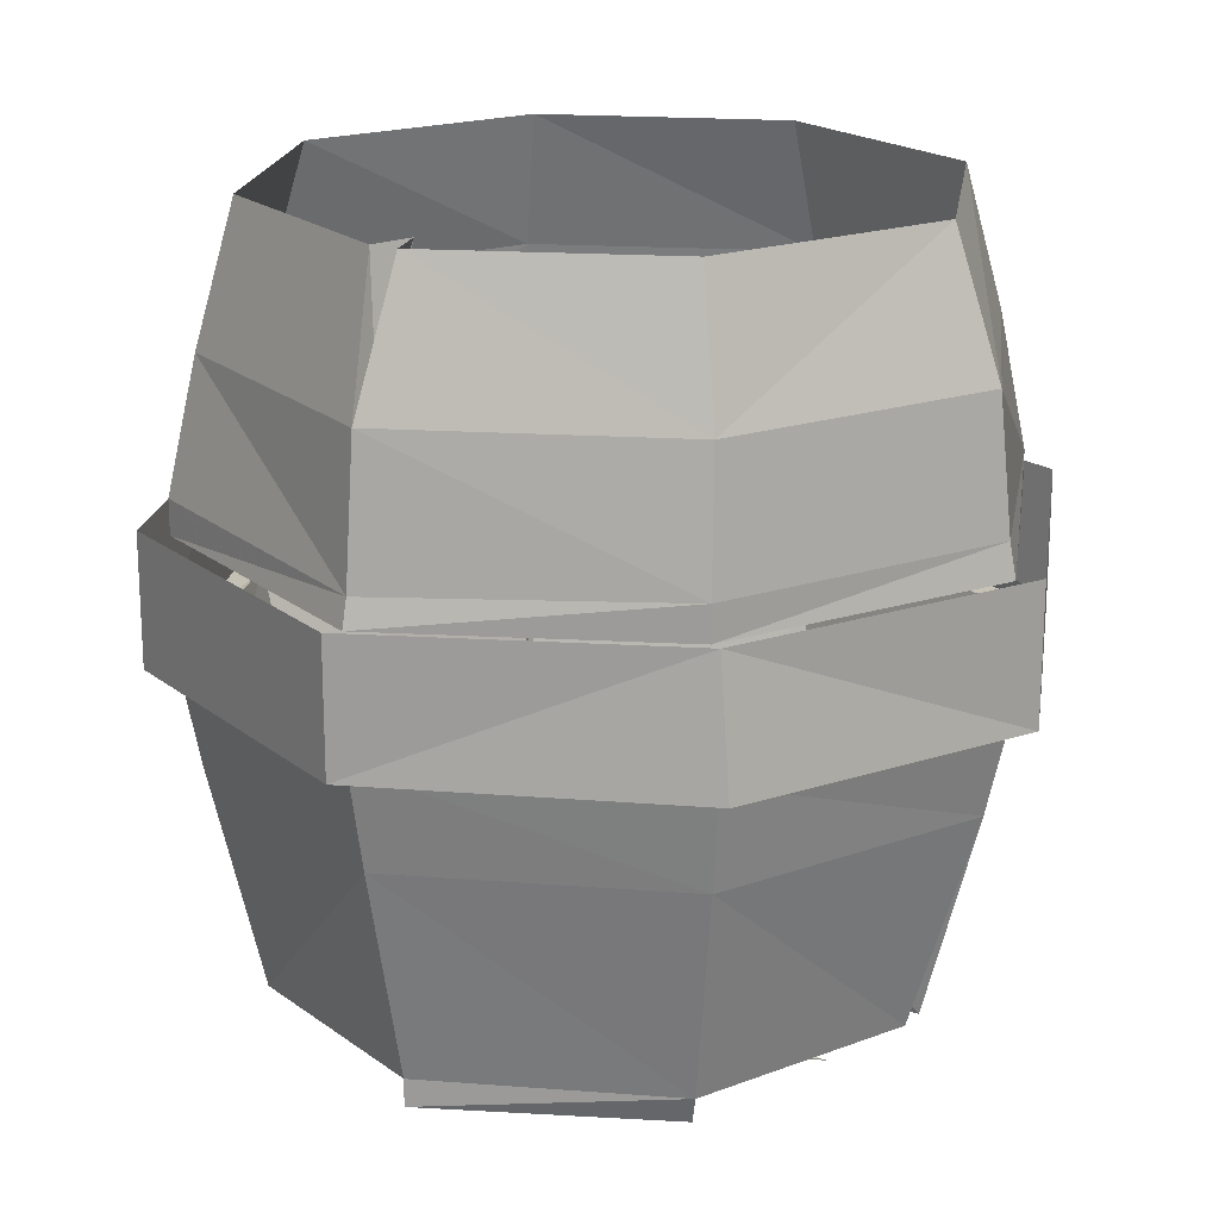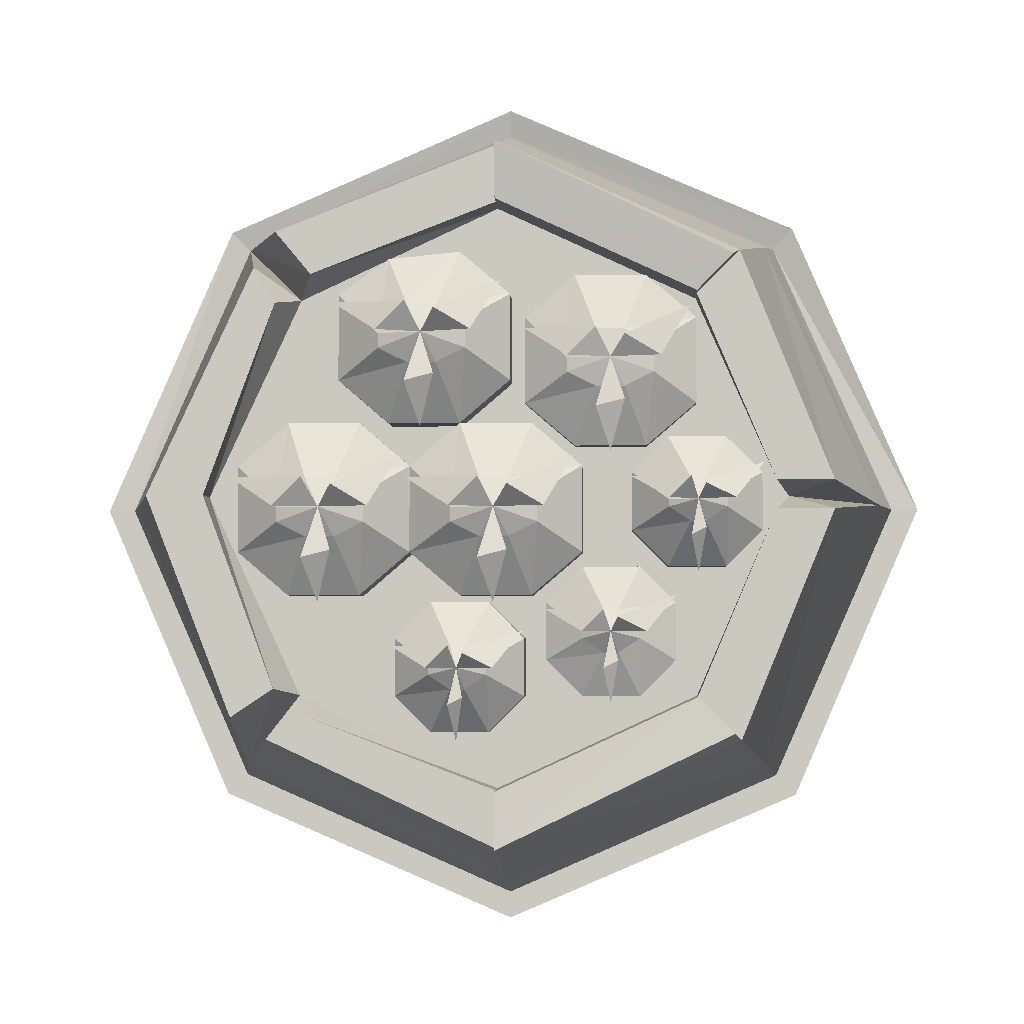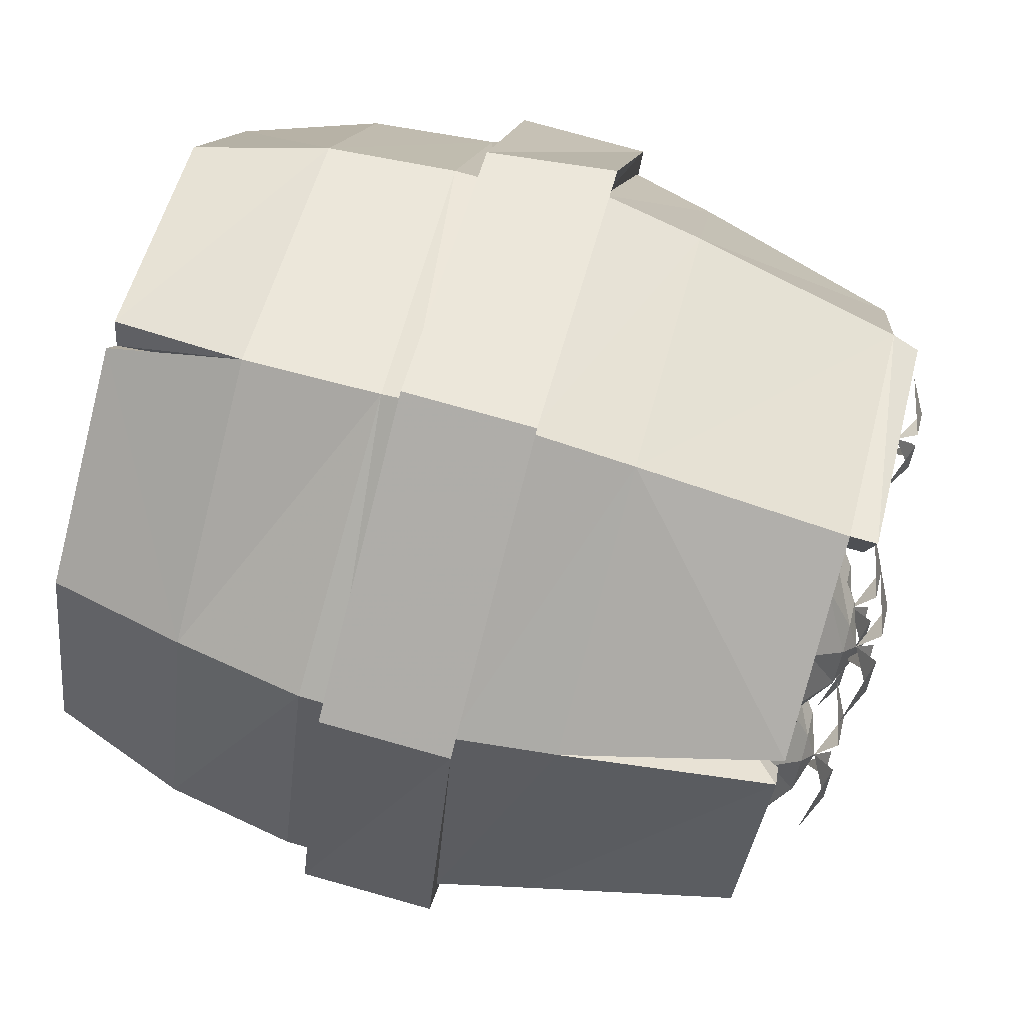
<metadata>
{"format":"obj","ext":"obj","renderer":"f3d","projection":"perspective","resolution":1024,"background":"white","views":[{"elev":19.0,"azim":32.1,"up":"+Y"},{"elev":-2.9,"azim":2.7,"up":"+Z"},{"elev":78.9,"azim":-74.4,"up":"+Z"}]}
</metadata>
<code>
v 0.375 -0.5938 0.3047
v 0.3359 -0.8359 0.2656
v 0.4375 -0.8359 0.01562
v 0.5078 -0.5938 0
v 0.3906 -0.4766 0.3203
v 0.07031 -0.4766 0.4609
v 0.07031 -0.5938 0.4375
v 0.07031 -0.8359 0.3828
v 0.07031 -0.8672 0.3828
v 0.3281 -0.8672 0.2578
v 0.2891 -0.8359 0.2188
v 0.375 -0.8359 0.01562
v 0.3906 -0.7891 0
v 0.4375 -0.8359 -0.01562
v 0.375 -0.5938 -0.3047
v 0.5312 -0.4922 0
v 0.5625 -0.4922 0
v 0.4141 -0.4844 0.3438
v 0.07031 -0.4844 0.4922
v -0.25 -0.4766 0.3203
v -0.2344 -0.5938 0.3047
v -0.1719 -0.8359 0.2891
v -0.1328 -0.8359 0.2422
v 0.07031 -0.8359 0.3203
v 0.07031 -0.8594 0.3203
v 0.2891 -0.8594 0.2188
v 0.07031 -0.7891 0.3203
v 0.2891 -0.7891 0.2188
v 0.2891 -0.7891 0.1953
v 0.3594 -0.7891 0.02344
v 0.3594 -0.7891 -0.03906
v 0.2891 -0.7891 -0.2188
v 0.375 -0.8359 -0.01562
v 0.3359 -0.8359 -0.2656
v 0.07031 -0.8359 -0.3828
v 0.07031 -0.5938 -0.4375
v 0.3906 -0.4922 -0.3203
v 0.4141 -0.4922 -0.3438
v 0.5625 -0.3359 0
v 0.3984 -0.3359 0.3359
v 0.07031 -0.3359 0.4922
v -0.2734 -0.3359 0.3438
v -0.2734 -0.4844 0.3438
v -0.3906 -0.4922 0
v -0.3672 -0.5938 0
v -0.1953 -0.8359 0.25
v -0.1484 -0.7891 0.2188
v -0.3125 -0.8359 0
v -0.25 -0.8359 0
v -0.1719 -0.8359 0.2109
v -0.25 -0.7891 0
v -0.2109 -0.7891 0.03125
v -0.1562 -0.7891 0.07812
v -0.1016 -0.7891 0.125
v -0.1016 -0.7891 0.2188
v -0.04688 -0.7891 0.2578
v -0.1797 -0.8359 -0.2656
v -0.2344 -0.5938 -0.3047
v 0.07031 -0.4922 -0.4609
v 0.07031 -0.4922 -0.4922
v 0.0625 -0.3359 -0.4766
v 0.4141 -0.3359 -0.3438
v 0.3281 -0.8672 -0.2578
v 0.07031 -0.8672 -0.3828
v 0.07031 -0.8359 -0.3203
v -0.1328 -0.8359 -0.2422
v -0.1484 -0.7891 -0.2188
v -0.1719 -0.8359 -0.2109
v -0.2188 -0.8359 -0.2422
v -0.25 -0.4922 -0.3203
v -0.2734 -0.4922 -0.3438
v -0.2734 -0.3359 -0.3438
v -0.4219 -0.3359 -0.007812
v -0.4219 -0.4922 0
v 0.3672 -0.1562 0.2969
v 0.5078 -0.1562 0
v 0.4531 0 0
v 0.3359 0 0.2656
v 0.08594 0 0.3828
v 0.07031 -0.1562 0.4375
v 0.375 -0.3047 0.3125
v 0.5234 -0.3047 0
v 0.3906 -0.3125 -0.3203
v 0.3672 -0.1562 -0.2969
v 0.3359 0 -0.2656
v 0.05469 0 0.3828
v -0.1953 0 0.2656
v -0.2266 -0.1562 0.2969
v 0.07031 -0.1562 0.3984
v 0.07031 0 0.3359
v -0.3125 0 0
v -0.3672 -0.1562 0
v -0.25 -0.3047 0.3203
v 0.07031 -0.3125 0.4531
v 0.07031 -0.3438 0.4609
v 0.375 -0.3438 0.3125
v 0.5312 -0.3438 0
v 0.3906 -0.3438 -0.3203
v 0.0625 -0.3047 -0.4453
v 0.07031 -0.1562 -0.4375
v 0.07031 0 -0.3828
v -0.1953 0 -0.2656
v -0.2266 -0.1562 -0.2969
v -0.3906 -0.3047 -0.007812
v -0.3906 -0.3438 -0.007812
v -0.25 -0.3438 0.3203
v -0.25 -0.3125 -0.3203
v -0.25 -0.3438 -0.3203
v 0.0625 -0.3438 -0.4453
v 0.2891 -0.8594 -0.2188
v 0.07031 -0.8594 -0.3203
v 0.2891 -0.8359 -0.2188
v 0.07031 -0.7891 -0.3203
v 0 -0.7891 -0.2578
v -0.03906 -0.7891 -0.2188
v -0.03906 -0.7891 -0.1562
v -0.07812 -0.7891 -0.1094
v -0.1562 -0.7891 -0.1094
v -0.2109 -0.7891 -0.0625
v 0 -0.7891 -0.1172
v -0.02344 -0.7891 -0.0625
v -0.02344 -0.8359 -0.0625
v -0.07812 -0.8359 -0.1094
v -0.1562 -0.8359 -0.1094
v -0.2109 -0.8359 -0.0625
v 0.0625 -0.7891 -0.2578
v 0.0625 -0.8359 -0.2578
v 0 -0.8359 -0.2578
v -0.03906 -0.8359 -0.2188
v -0.03906 -0.8359 -0.1562
v 0 -0.8359 -0.1172
v 0.0625 -0.7891 -0.1172
v 0.03125 -0.7891 -0.1094
v 0.03125 -0.8359 -0.1094
v -0.02344 -0.7891 0.03125
v -0.02344 -0.8359 0.03125
v 0.03125 -0.7891 0.07812
v -0.04688 -0.7891 0.07812
v -0.07812 -0.7891 0.07812
v -0.07812 -0.8359 0.07812
v -0.1016 -0.875 0.01562
v -0.07031 -0.875 0
v 0.02344 -0.875 -0.03125
v 0.02344 -0.875 -0.01562
v 0.03125 -0.8359 0.07812
v 0.1094 -0.7891 0.07812
v 0.1016 -0.7891 0.1016
v 0.08594 -0.7891 0.125
v 0.08594 -0.8359 0.125
v -0.04688 -0.8359 0.07812
v -0.1562 -0.8359 0.07812
v -0.1328 -0.875 0.01562
v -0.1172 -0.8906 -0.01562
v -0.07031 -0.875 -0.03125
v -0.1016 -0.875 -0.04688
v -0.1328 -0.875 -0.04688
v -0.1641 -0.875 -0.03125
v -0.2109 -0.8359 0.03125
v -0.1641 -0.875 -0.01562
v 0.2266 -0.7891 -0.2188
v 0.1641 -0.7891 -0.2188
v 0.1016 -0.7891 -0.2188
v 0.1016 -0.8359 -0.2188
v 0.0625 -0.875 -0.1953
v 0.03906 -0.875 -0.2109
v 0.02344 -0.875 -0.2109
v 0 -0.875 -0.1953
v 0 -0.875 -0.1875
v 0.02344 -0.875 -0.1641
v 0.0625 -0.8359 -0.1172
v 0.1016 -0.7891 -0.1562
v 0.1094 -0.7891 -0.1094
v 0.1094 -0.8359 -0.1094
v 0.08594 -0.875 -0.04688
v 0.05469 -0.875 -0.04688
v 0.07031 -0.8906 -0.01562
v 0.05469 -0.875 0.01562
v 0.1094 -0.8359 0.07812
v 0.1641 -0.7891 0.03125
v 0.1562 -0.7891 0.05469
v 0.1562 -0.8125 0.05469
v 0.1016 -0.8125 0.1016
v 0.1016 -0.7891 0.1953
v 0.08594 -0.7891 0.2188
v 0.08594 -0.8359 0.2188
v 0.03906 -0.875 0.1875
v 0.03906 -0.875 0.1562
v 0.007812 -0.875 0.1406
v -0.02344 -0.875 0.1406
v -0.1016 -0.8359 0.125
v -0.1016 -0.8359 0.2188
v -0.04688 -0.8359 0.2578
v 0.03125 -0.7891 0.2656
v 0.1562 -0.7891 0.2422
v 0.2344 -0.7891 0.2422
v 0.2344 -0.8125 0.2422
v 0.2891 -0.8125 0.1953
v 0.2891 -0.7891 0.1016
v 0.3203 -0.7891 0.0625
v 0.3203 -0.8359 0.0625
v 0.3594 -0.8359 0.02344
v 0.3594 -0.8359 -0.03906
v 0.3203 -0.7891 -0.07812
v 0.2656 -0.7891 -0.1172
v 0.2656 -0.7891 -0.1797
v 0.2656 -0.8203 -0.1797
v 0.2266 -0.8203 -0.2188
v 0.1641 -0.8203 -0.2188
v 0.125 -0.7891 -0.1797
v 0.1016 -0.8359 -0.1562
v 0.0625 -0.875 -0.1797
v 0.03125 -0.8906 -0.1875
v 0.03906 -0.875 -0.1641
v 0.125 -0.7891 -0.1172
v 0.2578 -0.7891 -0.07812
v 0.2266 -0.7891 -0.07812
v 0.2266 -0.8203 -0.07812
v 0.2656 -0.8203 -0.1172
v 0.2266 -0.8438 -0.1406
v 0.2266 -0.8438 -0.1562
v 0.2031 -0.8438 -0.1719
v 0.1875 -0.8438 -0.1719
v 0.125 -0.8203 -0.1797
v 0.125 -0.8203 -0.1172
v 0.1641 -0.7891 -0.07812
v 0.1641 -0.7891 -0.0625
v 0.1641 -0.8359 -0.0625
v 0.1172 -0.875 -0.03125
v 0.2188 -0.7891 -0.03906
v 0.2578 -0.8359 -0.07812
v 0.2188 -0.8359 -0.03906
v 0.2188 -0.7891 0.02344
v 0.1641 -0.8203 -0.07812
v 0.1875 -0.8438 -0.125
v 0.2031 -0.8438 -0.125
v 0.1953 -0.8594 -0.1484
v 0.1641 -0.8438 -0.1562
v 0.1641 -0.8438 -0.1484
v 0.2578 -0.7891 0.0625
v 0.2578 -0.8359 0.0625
v 0.2812 -0.875 0.01562
v 0.2969 -0.875 0.01562
v 0.3203 -0.875 0
v 0.3203 -0.875 -0.01562
v 0.3203 -0.8359 -0.07812
v 0.2969 -0.875 -0.03125
v 0.2812 -0.875 -0.03125
v 0.2578 -0.875 -0.01562
v 0.2188 -0.8359 0.02344
v 0.2344 -0.7891 0.05469
v 0.2344 -0.8125 0.05469
v 0.2109 -0.8438 0.1172
v 0.1797 -0.8438 0.1172
v 0.1484 -0.8438 0.1328
v 0.1016 -0.8125 0.1953
v 0.2891 -0.8125 0.1016
v 0.2422 -0.8438 0.1328
v 0.1953 -0.8516 0.1484
v 0.1484 -0.8438 0.1484
v 0.1562 -0.8125 0.2422
v 0.1797 -0.8438 0.1797
v 0.2109 -0.8438 0.1797
v 0.2422 -0.8438 0.1641
v 0.1641 -0.8359 0.03125
v 0.1172 -0.875 0
v 0.08594 -0.875 0.01562
v 0.08594 -0.9141 -0.0625
v 0.05469 -0.9141 -0.07031
v 0.07031 -0.8906 -0.1172
v 0.02344 -0.9141 -0.01562
v 0.05469 -0.9141 0.01562
v -0.02344 -0.8906 0.01562
v 0.08594 -0.9141 0.007812
v 0.125 -0.9141 -0.01562
v 0.1562 -0.8906 0.03906
v 0.2109 -0.8672 0.1016
v 0.1797 -0.8672 0.09375
v 0.1953 -0.8516 0.04688
v 0.1484 -0.8672 0.1484
v 0.1797 -0.8672 0.1797
v 0.1016 -0.8516 0.1797
v 0.2109 -0.8672 0.1719
v 0.25 -0.8672 0.1484
v 0.2812 -0.8516 0.2031
v -0.1016 -0.9141 -0.0625
v -0.1328 -0.9141 -0.07031
v -0.1172 -0.8906 -0.1172
v -0.1641 -0.9141 -0.01562
v -0.1328 -0.9141 0.01562
v -0.2109 -0.8906 0.01562
v -0.1016 -0.9141 0.007812
v -0.0625 -0.9141 -0.01562
v -0.03125 -0.8906 0.03906
v 0.03906 -0.9141 -0.2188
v 0.02344 -0.9141 -0.2266
v 0.03125 -0.8906 -0.2656
v 0 -0.9141 -0.1875
v 0.02344 -0.9141 -0.1641
v -0.03906 -0.8906 -0.1641
v 0.03906 -0.9141 -0.1719
v 0.07031 -0.9141 -0.1875
v 0.1016 -0.8906 -0.1484
v 0.2578 -0.875 -0.007812
v 0.2891 -0.8906 -0.007812
v 0.2969 -0.9141 -0.03906
v 0.2812 -0.9141 -0.04688
v 0.2891 -0.8906 -0.08594
v 0.2578 -0.9141 -0.007812
v 0.2812 -0.9141 0.01562
v 0.2188 -0.8906 0.01562
v 0.2969 -0.9141 0.007812
v 0.3281 -0.9141 -0.007812
v 0.3594 -0.8906 0.03125
v 0.03125 -0.8359 0.2656
v 0.007812 -0.875 0.2031
v -0.007812 -0.8906 0.1719
v -0.05469 -0.875 0.1562
v -0.05469 -0.875 0.1719
v -0.02344 -0.875 0.2031
v 0.007812 -0.9141 0.125
v -0.02344 -0.9141 0.1172
v -0.007812 -0.8906 0.07031
v -0.05469 -0.9141 0.1719
v -0.02344 -0.9141 0.2031
v -0.1016 -0.8906 0.2031
v 0.007812 -0.9141 0.1953
v 0.04688 -0.9141 0.1719
v 0.07812 -0.8906 0.2266
v 0.2031 -0.875 -0.1797
v 0.1875 -0.875 -0.1875
v 0.1953 -0.8594 -0.2266
v 0.1641 -0.875 -0.1484
v 0.1875 -0.875 -0.125
v 0.125 -0.8594 -0.125
v 0.2031 -0.875 -0.1328
v 0.2344 -0.875 -0.1484
v 0.2656 -0.8594 -0.1094
f 1 2 3
f 1 3 4
f 1 4 5
f 1 5 6
f 1 6 7
f 1 7 2
f 2 7 8
f 2 8 9
f 2 9 10
f 4 14 15
f 4 15 16
f 4 16 5
f 6 20 7
f 7 20 21
f 7 21 22
f 7 22 8
f 14 34 15
f 15 34 35
f 15 35 36
f 15 36 37
f 15 37 16
f 20 44 21
f 21 44 45
f 21 45 46
f 45 48 46
f 36 35 57
f 36 57 58
f 36 58 59
f 36 59 37
f 35 34 63
f 35 63 64
f 58 69 45
f 58 45 70
f 58 70 59
f 69 48 45
f 75 76 77
f 75 77 78
f 75 78 79
f 75 79 80
f 75 80 81
f 75 81 82
f 75 82 76
f 76 82 83
f 76 83 84
f 76 84 85
f 76 85 77
f 86 87 88
f 86 88 80
f 90 89 80
f 87 91 92
f 87 92 88
f 88 92 93
f 88 93 94
f 88 94 80
f 80 94 81
f 83 99 84
f 84 99 100
f 84 100 101
f 84 101 85
f 91 102 103
f 91 103 92
f 92 103 104
f 92 104 93
f 102 101 100
f 102 100 103
f 103 100 107
f 103 107 104
f 45 44 70
f 100 99 107
f 2 10 11
f 3 12 13
f 3 13 4
f 4 13 14
f 8 24 25
f 8 25 9
f 10 26 11
f 13 33 14
f 21 46 47
f 21 47 23
f 21 23 22
f 46 50 47
f 35 64 65
f 57 66 67
f 57 67 58
f 58 67 68
f 58 68 69
f 86 80 89
f 86 89 90
f 90 80 79
f 64 111 65
f 34 112 110
f 34 110 63
f 2 11 3
f 3 11 12
f 8 22 23
f 8 23 24
f 9 25 10
f 10 25 26
f 14 33 34
f 46 48 49
f 46 49 50
f 35 65 57
f 57 65 66
f 48 69 68
f 48 68 49
f 64 63 110
f 64 110 111
f 33 112 34
f 5 16 17
f 5 17 18
f 5 18 6
f 6 18 19
f 6 19 20
f 16 37 38
f 16 38 17
f 19 43 20
f 20 43 44
f 37 59 60
f 37 60 38
f 59 70 71
f 59 71 60
f 70 44 74
f 70 74 71
f 43 74 44
f 11 26 24
f 11 24 27
f 11 27 28
f 11 28 12
f 12 28 13
f 13 32 33
f 47 50 51
f 47 27 23
f 23 27 24
f 49 68 51
f 49 51 50
f 81 94 95
f 81 95 96
f 81 96 82
f 82 96 97
f 82 97 83
f 83 97 98
f 83 98 99
f 93 104 105
f 93 105 106
f 93 106 94
f 94 106 95
f 104 107 108
f 104 108 105
f 107 99 109
f 107 109 108
f 99 98 109
f 65 111 112
f 65 112 32
f 65 32 113
f 65 113 66
f 66 113 67
f 67 51 68
f 111 110 112
f 26 25 24
f 112 33 32
f 13 28 29
f 13 29 30
f 13 30 31
f 13 31 32
f 47 51 52
f 47 52 53
f 47 53 54
f 47 54 55
f 47 55 56
f 47 56 27
f 67 113 114
f 67 114 115
f 67 115 116
f 67 116 117
f 67 117 118
f 67 118 119
f 67 119 51
f 117 116 120
f 117 120 121
f 119 52 51
f 113 126 114
f 120 132 133
f 120 133 121
f 135 137 138
f 135 138 139
f 137 146 147
f 137 147 148
f 138 54 139
f 139 54 53
f 113 32 160
f 113 160 161
f 113 161 162
f 113 162 126
f 132 171 172
f 132 172 133
f 146 179 147
f 147 179 180
f 147 183 184
f 147 184 148
f 56 193 27
f 27 193 184
f 27 184 194
f 27 194 195
f 27 195 28
f 28 195 29
f 29 198 199
f 29 199 30
f 31 203 32
f 32 203 204
f 32 204 205
f 32 205 160
f 161 209 162
f 162 209 171
f 209 214 172
f 209 172 171
f 203 215 204
f 204 215 216
f 214 225 226
f 214 226 172
f 229 216 215
f 229 232 179
f 229 179 226
f 229 226 216
f 216 226 225
f 198 239 199
f 232 239 250
f 232 250 179
f 179 250 180
f 183 194 184
f 198 250 239
f 17 38 39
f 17 39 40
f 17 40 18
f 18 40 19
f 19 40 41
f 19 41 42
f 19 42 43
f 38 60 61
f 38 61 62
f 38 62 39
f 60 71 61
f 61 71 72
f 72 71 73
f 73 71 74
f 73 74 43
f 73 43 42
f 117 121 122
f 117 122 123
f 117 123 118
f 118 123 124
f 118 124 119
f 119 124 125
f 119 125 52
f 114 126 127
f 114 127 128
f 114 128 115
f 115 128 129
f 115 129 116
f 116 129 130
f 116 130 120
f 120 130 131
f 120 131 132
f 121 133 134
f 121 134 122
f 121 122 135
f 121 135 136
f 121 136 122
f 122 136 135
f 135 136 137
f 135 139 140
f 135 140 136
f 136 140 141
f 136 141 142
f 136 142 122
f 136 122 143
f 136 143 144
f 136 144 145
f 136 145 137
f 137 145 146
f 137 148 149
f 137 149 145
f 137 145 138
f 138 145 150
f 138 150 54
f 139 53 151
f 139 151 140
f 140 151 152
f 140 152 141
f 141 152 153
f 141 153 142
f 142 153 154
f 142 154 122
f 122 154 123
f 123 154 155
f 123 155 124
f 124 155 156
f 124 156 125
f 125 156 157
f 125 157 158
f 125 158 52
f 52 158 53
f 53 158 151
f 151 158 159
f 151 159 152
f 152 159 153
f 153 159 157
f 153 157 156
f 153 156 155
f 153 155 154
f 126 162 163
f 126 163 127
f 127 163 164
f 127 164 165
f 127 165 128
f 128 165 166
f 128 166 129
f 129 166 167
f 129 167 130
f 130 167 168
f 130 168 131
f 131 168 169
f 131 169 170
f 131 170 132
f 132 170 171
f 133 172 173
f 133 173 134
f 134 173 174
f 134 174 175
f 134 175 122
f 122 175 143
f 143 175 176
f 143 176 144
f 144 176 177
f 144 177 145
f 145 177 178
f 145 178 146
f 146 178 179
f 147 180 181
f 147 181 182
f 147 182 183
f 148 184 185
f 148 185 149
f 149 185 186
f 149 186 187
f 149 187 145
f 145 187 188
f 145 188 150
f 150 188 189
f 150 189 190
f 150 190 54
f 54 190 55
f 55 190 191
f 55 191 56
f 56 191 192
f 56 192 193
f 29 195 196
f 29 196 197
f 29 197 198
f 30 199 200
f 30 200 201
f 30 201 31
f 31 201 202
f 31 202 203
f 160 205 206
f 160 206 207
f 160 207 161
f 161 207 208
f 161 208 209
f 162 171 210
f 162 210 163
f 163 210 211
f 163 211 164
f 164 211 212
f 164 212 165
f 165 212 166
f 166 212 167
f 167 212 168
f 168 212 169
f 169 212 213
f 169 213 170
f 170 213 210
f 170 210 171
f 204 216 217
f 204 217 218
f 204 218 205
f 205 218 206
f 206 218 219
f 206 219 220
f 206 220 207
f 207 220 221
f 207 221 208
f 208 221 222
f 208 222 223
f 208 223 209
f 209 223 214
f 214 223 224
f 214 224 225
f 172 226 227
f 172 227 173
f 173 227 228
f 173 228 174
f 174 228 176
f 174 176 175
f 229 215 230
f 229 230 231
f 229 231 232
f 216 225 233
f 216 233 217
f 217 233 234
f 217 234 235
f 217 235 218
f 218 235 219
f 219 235 236
f 219 236 220
f 220 236 221
f 221 236 222
f 222 236 237
f 222 237 223
f 223 237 224
f 224 237 238
f 224 238 233
f 224 233 225
f 199 239 240
f 199 240 200
f 200 240 241
f 200 241 242
f 200 242 201
f 201 242 243
f 201 243 202
f 202 243 244
f 202 244 245
f 202 245 203
f 203 245 215
f 215 245 230
f 230 245 246
f 230 246 247
f 230 247 231
f 231 247 248
f 231 248 249
f 231 249 232
f 232 249 239
f 180 250 251
f 180 251 181
f 181 251 252
f 181 252 253
f 181 253 182
f 182 253 254
f 182 254 255
f 182 255 183
f 183 255 194
f 250 198 256
f 250 256 251
f 251 256 257
f 251 257 252
f 252 257 258
f 252 258 253
f 253 258 254
f 254 258 259
f 254 259 255
f 255 259 260
f 255 260 194
f 194 260 195
f 195 260 196
f 196 260 261
f 196 261 262
f 196 262 197
f 197 262 263
f 197 263 256
f 197 256 198
f 178 264 179
f 179 264 226
f 226 264 227
f 227 264 265
f 227 265 228
f 228 265 176
f 176 265 266
f 176 266 177
f 177 266 178
f 178 266 264
f 264 266 265
f 263 257 256
f 257 263 258
f 258 263 262
f 258 262 261
f 258 261 259
f 259 261 260
f 157 159 158
f 213 211 210
f 211 213 212
f 249 240 239
f 240 249 303
f 240 303 241
f 241 303 304
f 241 304 242
f 242 304 243
f 243 304 244
f 244 304 246
f 244 246 245
f 248 303 249
f 303 248 304
f 304 248 247
f 304 247 246
f 192 314 193
f 193 314 184
f 184 314 185
f 185 314 315
f 185 315 186
f 186 315 316
f 186 316 187
f 187 316 188
f 188 316 189
f 189 316 317
f 189 317 190
f 190 317 191
f 191 317 318
f 191 318 192
f 192 318 319
f 192 319 314
f 314 319 315
f 315 319 316
f 316 319 318
f 316 318 317
f 238 234 233
f 234 238 236
f 234 236 235
f 238 237 236
f 267 268 269
f 268 267 176
f 270 271 272
f 271 270 176
f 273 274 275
f 274 273 176
f 276 277 278
f 277 276 258
f 279 280 281
f 280 279 258
f 282 283 284
f 283 282 258
f 285 286 287
f 286 285 153
f 288 289 290
f 289 288 153
f 291 292 293
f 292 291 153
f 294 295 296
f 295 294 212
f 297 298 299
f 298 297 212
f 300 301 302
f 301 300 212
f 305 306 307
f 306 305 304
f 308 309 310
f 309 308 304
f 311 312 313
f 312 311 304
f 320 321 322
f 321 320 316
f 323 324 325
f 324 323 316
f 326 327 328
f 327 326 316
f 329 330 331
f 330 329 236
f 332 333 334
f 333 332 236
f 335 336 337
f 336 335 236

</code>
